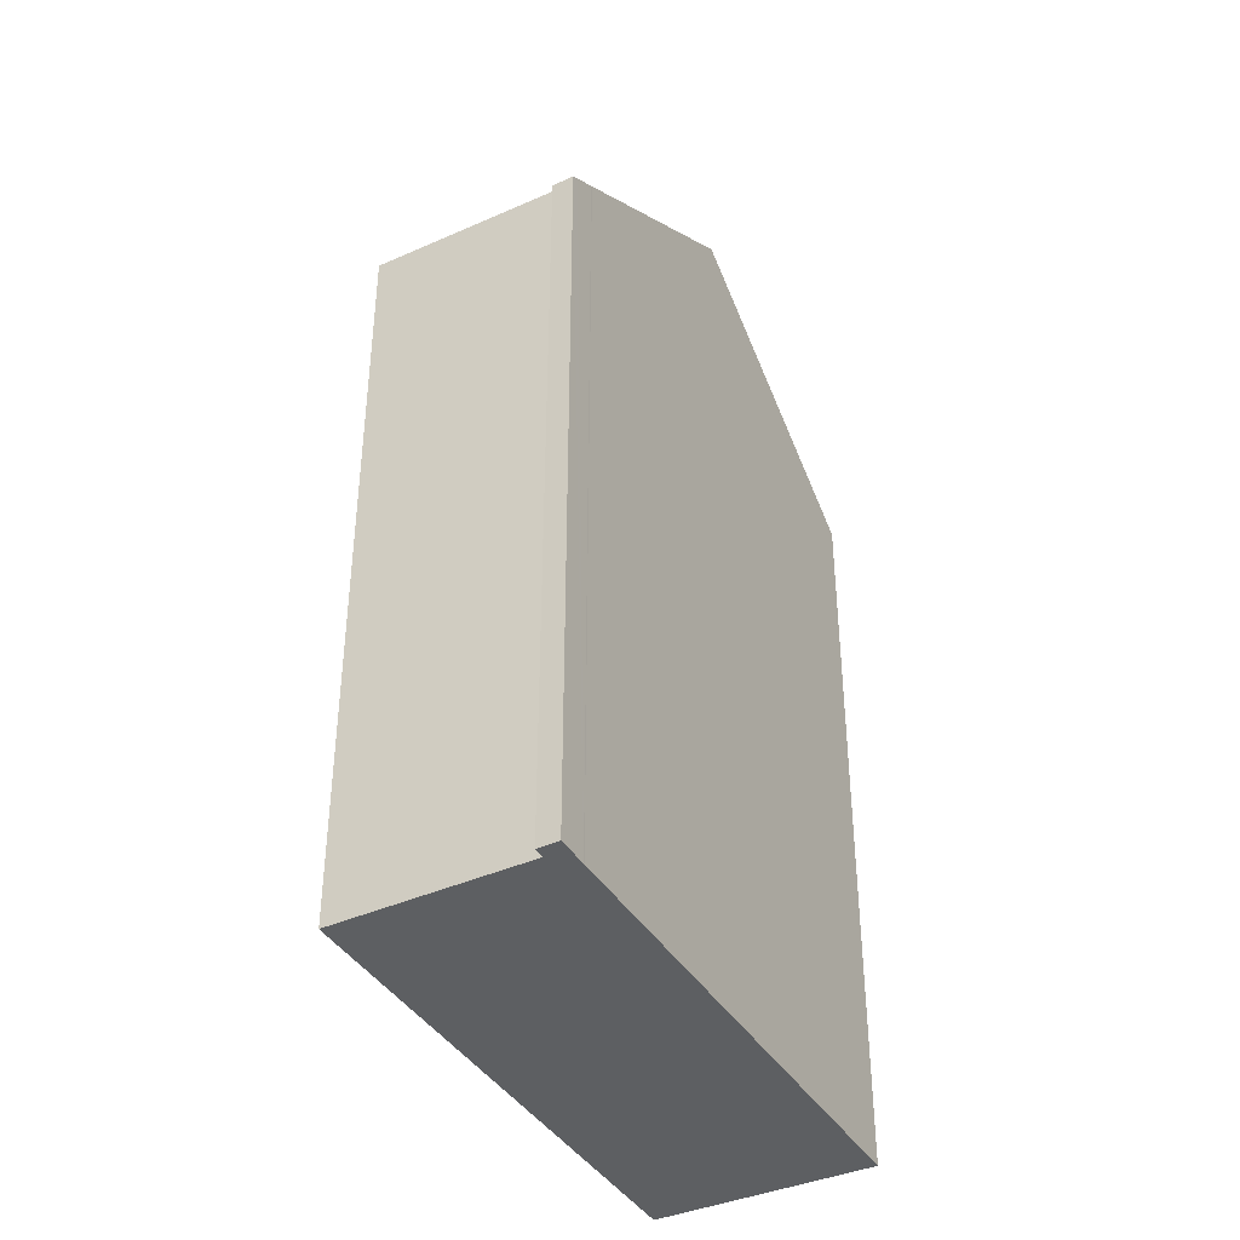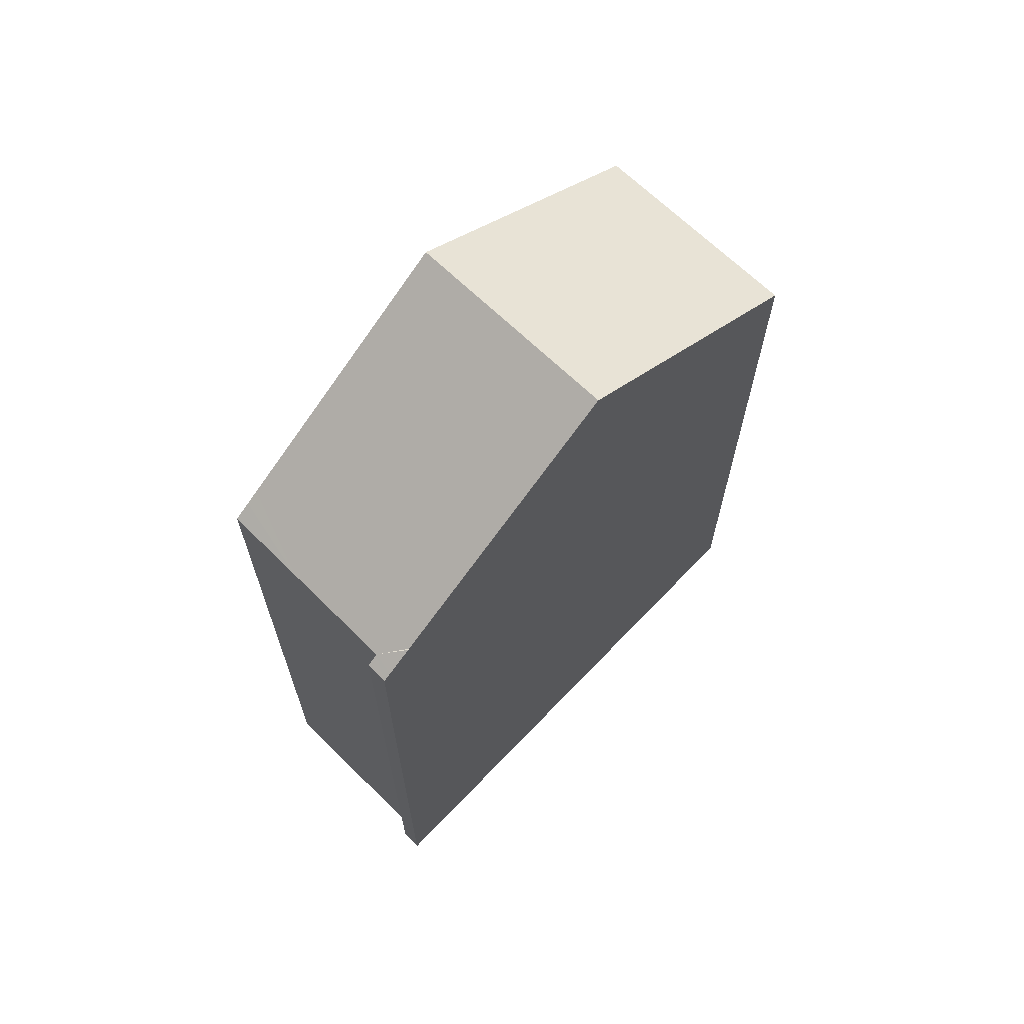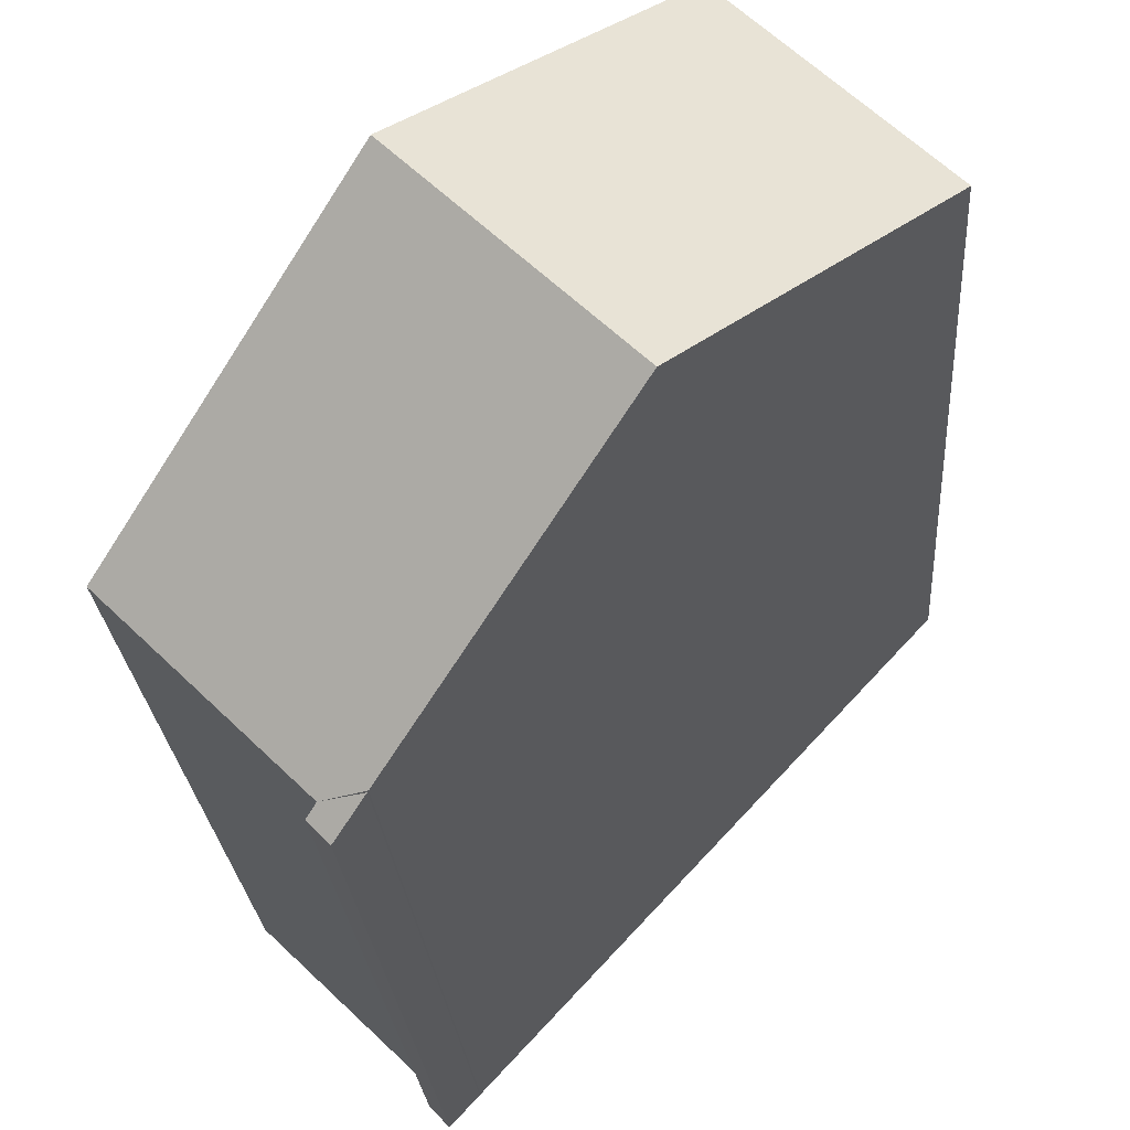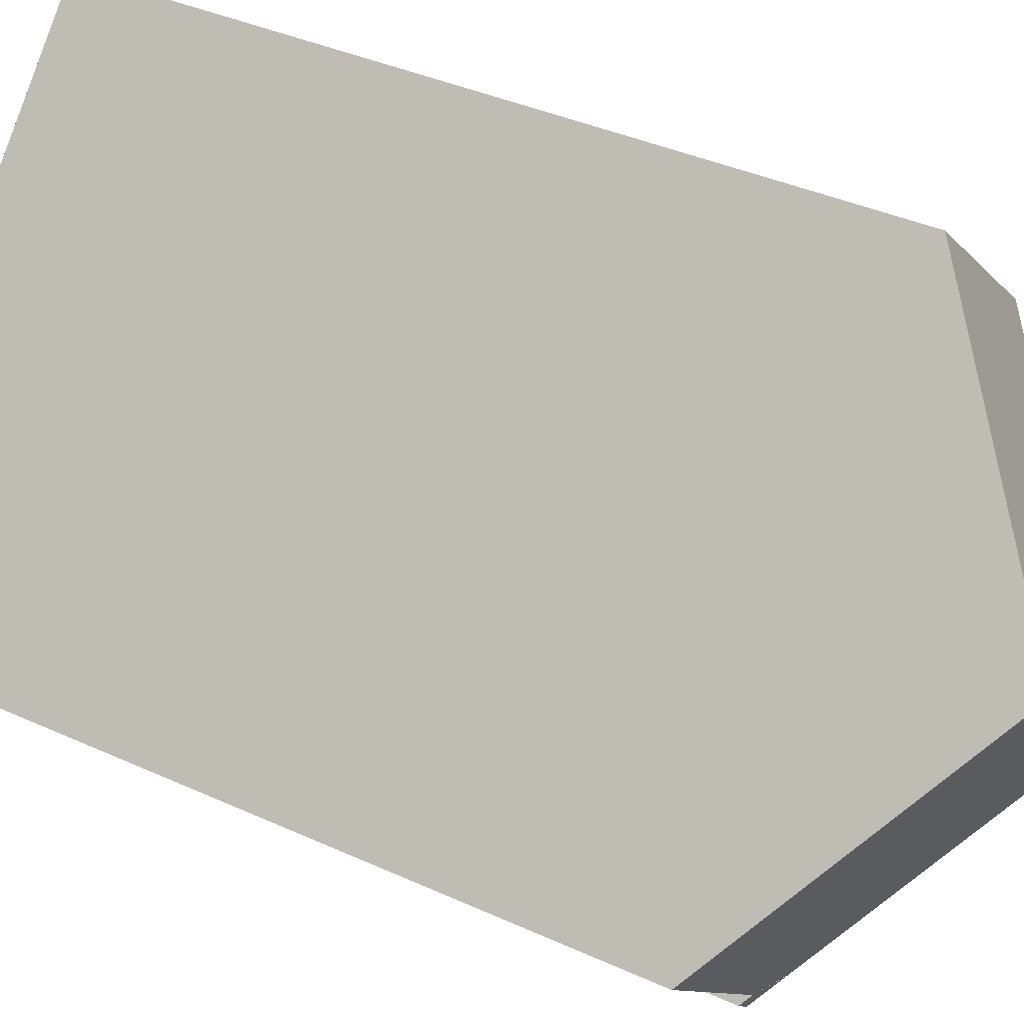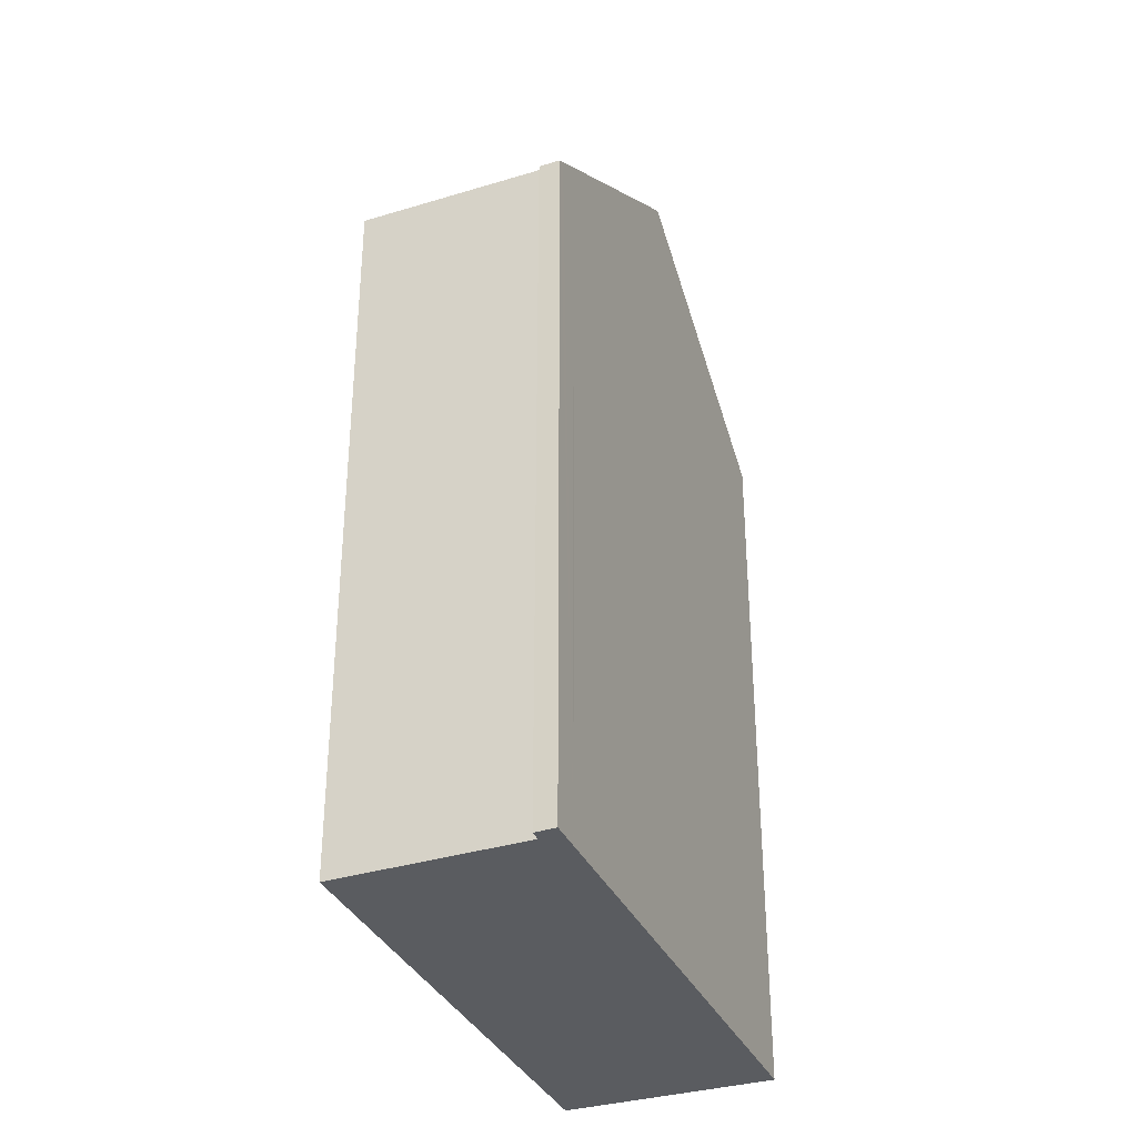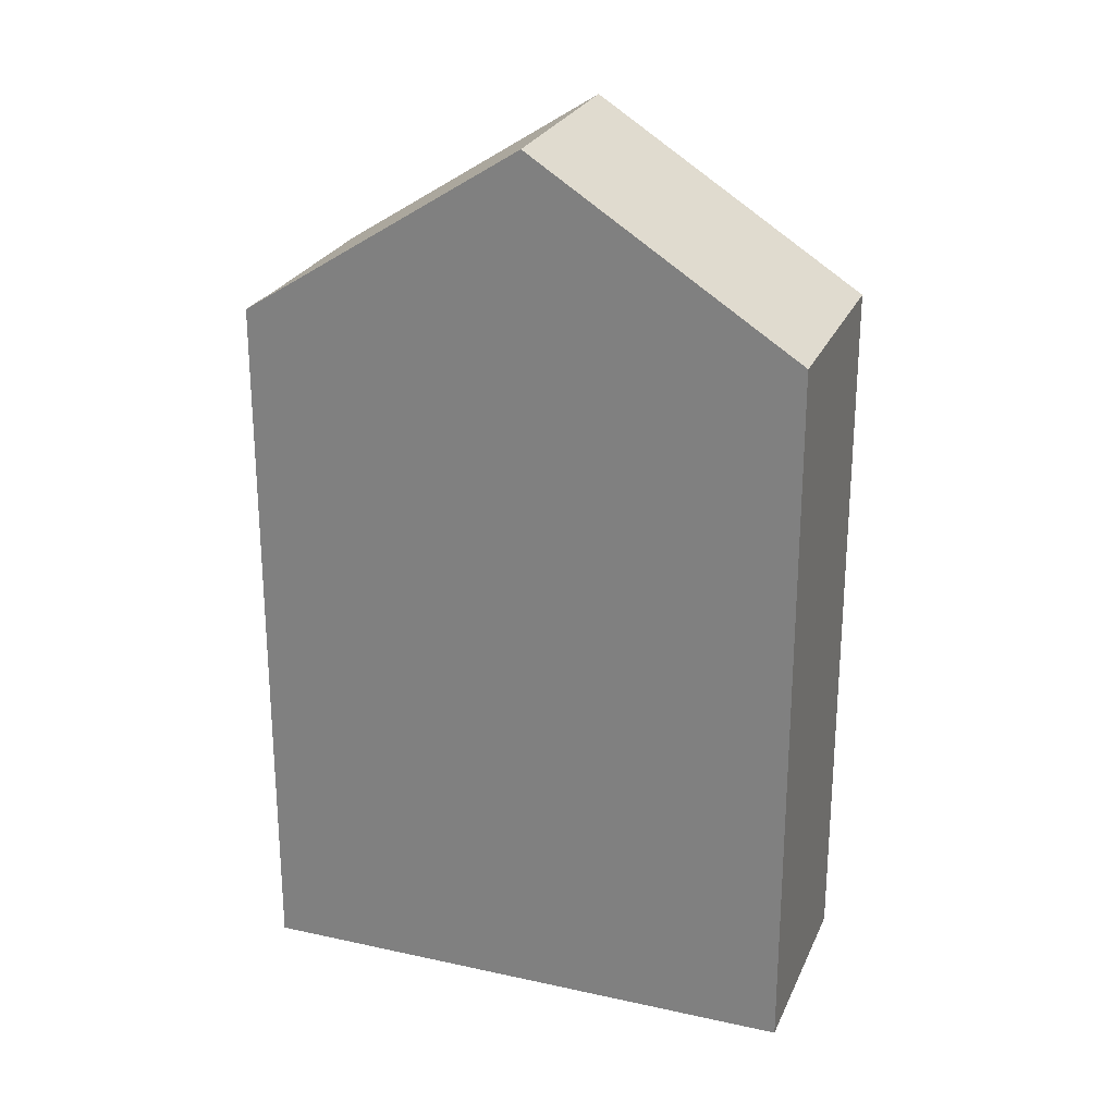
<metadata>
{"format":"obj","ext":"obj","renderer":"f3d","projection":"perspective","resolution":1024,"background":"white","views":[{"elev":-39.7,"azim":165.2,"up":"+Y"},{"elev":68.5,"azim":-179.3,"up":"+Y"},{"elev":-22.1,"azim":-176.4,"up":"+Z"},{"elev":38.0,"azim":120.2,"up":"+Z"},{"elev":-34.4,"azim":158.8,"up":"+Y"},{"elev":25.4,"azim":-113.4,"up":"+Y"}]}
</metadata>
<code>
v  7.472 13.98 -7.376
v  7.215 13.93 -7.72
v  6.885 14.24 -7.367
v  7.323 13.83 -7.835
v  7.618 13.84 -7.537
v  7.523 13.93 -7.432
v  6.622 17.36 -0.975
v  6.869 14.25 -7.349
v  3.574 17.36 -3.823
v  9.776 14.37 -4.377
v  9.039 14 -5.861
v  9.941 14.22 -4.556
v  10.15 14.02 -4.784
v  3.017 13.99 2.819
v  0 13.99 8.568e-16
v  3.063 13.99 2.862
v  6.885 4.511e-16 -7.367
v  7.323 4.798e-16 -7.835
v  7.215 4.727e-16 -7.72
v  6.869 4.5e-16 -7.349
v  0 0 0
v  3.574 2.341e-16 -3.823
v  3.063 -1.752e-16 2.862
v  3.017 -1.726e-16 2.819
v  9.941 2.79e-16 -4.556
v  10.15 2.929e-16 -4.784
v  6.622 5.97e-17 -0.975
v  9.776 2.68e-16 -4.377
v  7.472 4.516e-16 -7.376
v  7.618 4.615e-16 -7.537
v  7.523 4.551e-16 -7.432
v  9.039 3.589e-16 -5.861
g defaultobject
f 1 2 3
f 2 1 4
f 4 1 5
f 5 1 6
f 7 8 9
f 8 7 10
f 8 10 1
f 1 10 11
f 11 10 12
f 11 12 13
f 14 9 15
f 9 14 7
f 7 14 16
f 2 17 3
f 17 2 4
f 17 4 18
f 17 18 19
f 3 20 8
f 20 3 17
f 8 15 9
f 15 8 20
f 15 20 21
f 21 20 22
f 21 14 15
f 14 21 16
f 16 21 23
f 23 21 24
f 23 7 16
f 7 23 10
f 10 23 12
f 12 23 13
f 13 23 25
f 13 25 26
f 25 23 27
f 25 27 28
f 29 6 1
f 6 29 5
f 5 29 30
f 30 29 31
f 26 11 13
f 11 26 1
f 1 26 29
f 29 26 32
f 30 4 5
f 4 30 18
f 22 24 21
f 24 22 23
f 23 22 27
f 27 22 20
f 27 20 28
f 28 20 17
f 28 17 29
f 29 17 19
f 28 29 25
f 29 19 31
f 31 19 18
f 31 18 30
f 25 32 26
f 32 25 29

</code>
